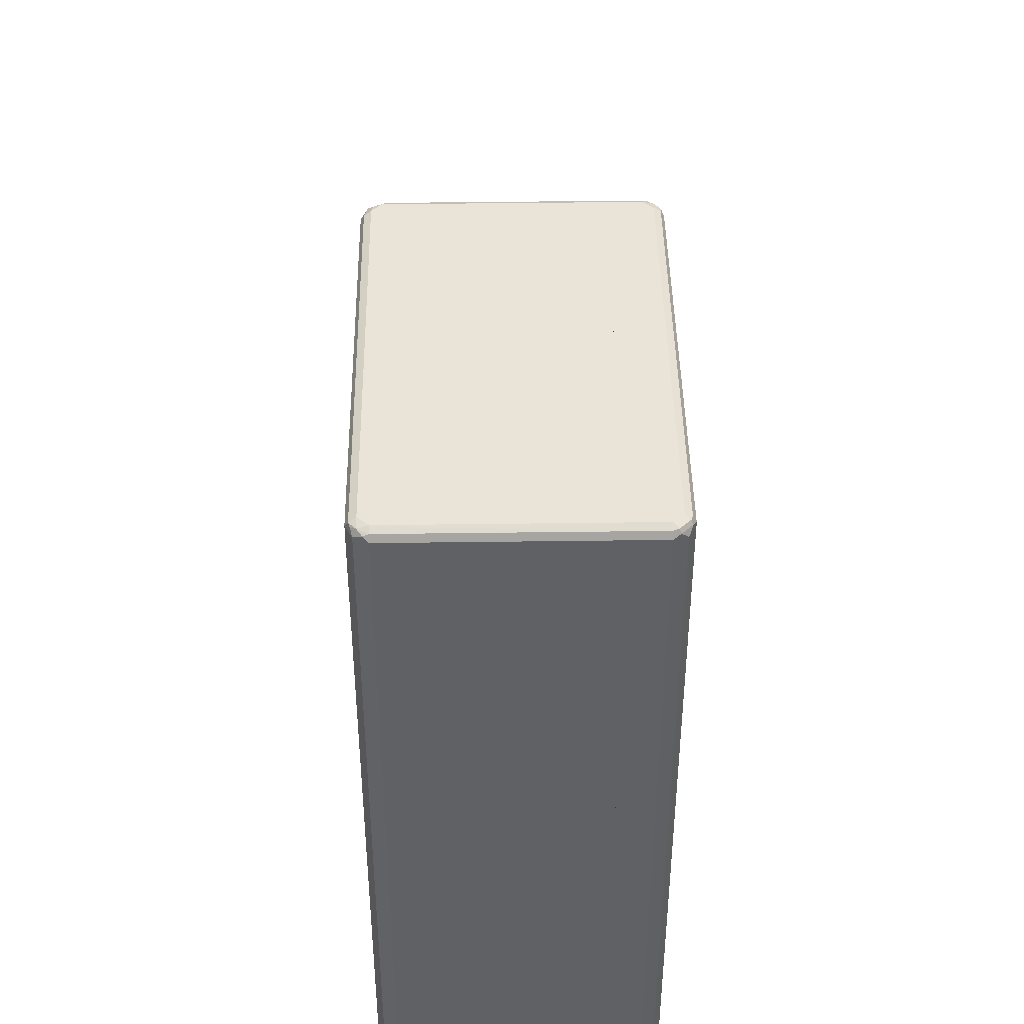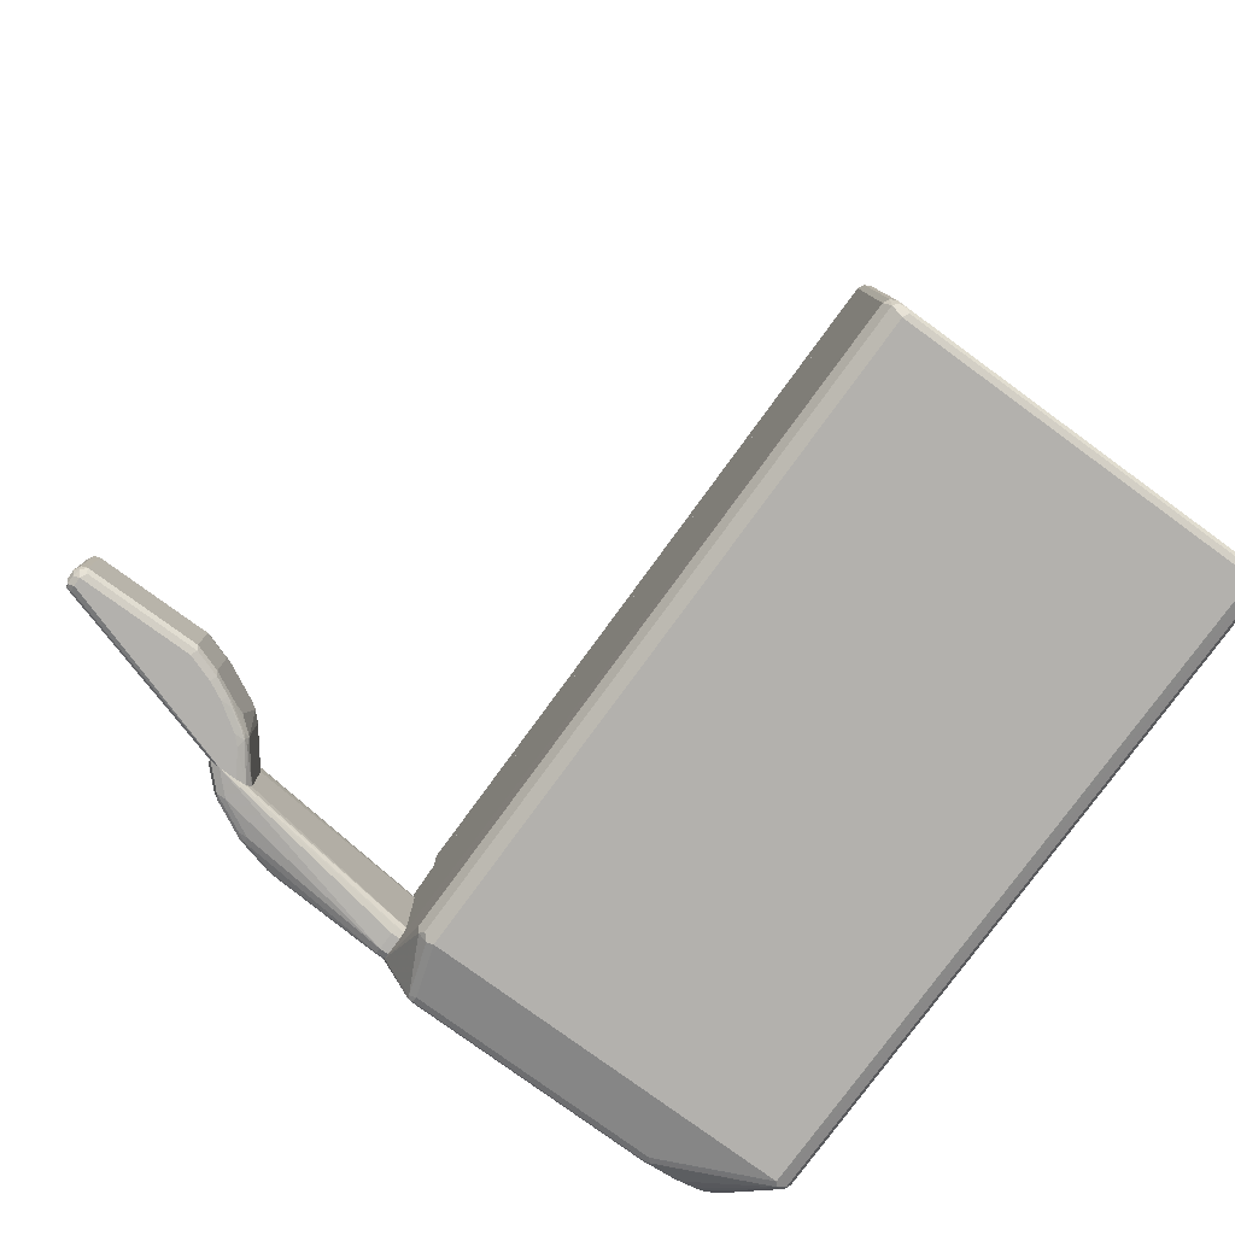
<metadata>
{"format":"obj","ext":"obj","renderer":"f3d","projection":"perspective","resolution":1024,"background":"white","views":[{"elev":43.2,"azim":89.1,"up":"+Z"},{"elev":-79.2,"azim":-36.1,"up":"+Y"}]}
</metadata>
<code>
v -1.38e-05 -0.09437 -0.5976
v -1.38e-05 -0.09437 -0.6291
v 0.01561 -0.09437 -0.5976
v 0.005235 -0.08911 -0.5872
v -0.3661 -0.06289 -0.5461
v -1.38e-05 -0.08911 -0.6396
v 0.01561 -0.09437 -0.6291
v -0.3303 -0.06289 -0.5819
v -0.2674 -0.06289 -0.6134
v -0.2674 -0.05766 -0.6239
v 0.01561 -0.08911 -0.5872
v -0.3347 -0.06289 -0.5461
v -0.3774 -0.06039 -0.5461
v -0.007867 -0.0865 -0.6409
v 0.01561 -0.08911 -0.6396
v -0.2044 -0.05766 -0.6396
v -0.2123 -0.05504 -0.6409
v -0.346 -0.05897 -0.5839
v -0.2831 -0.05897 -0.6153
v -0.2752 -0.05504 -0.6252
v 0.01561 -0.07863 -0.5819
v -0.317 -0.05897 -0.5461
v -0.3828 -0.05829 -0.5461
v -0.3774 -0.05897 -0.5524
v -0.3617 -0.05897 -0.5682
v -1.38e-05 -0.07863 -0.6448
v 0.01561 -0.07863 -0.6448
v -0.2674 -0.04717 -0.6291
v -0.228 -0.03931 -0.6409
v -0.2044 -0.04717 -0.6448
v -0.3512 -0.04717 -0.5872
v -0.3381 -0.05504 -0.5937
v 0.01561 0.07863 -0.5819
v -0.3076 -0.04717 -0.5461
v -0.3855 -0.05524 -0.5461
v -0.3853 -0.05504 -0.5465
v -0.3827 -0.04717 -0.5557
v -0.367 -0.04717 -0.5714
v 0.01561 0.07863 -0.6448
v -0.2674 0.04717 -0.6291
v -0.2202 0.04717 -0.6448
v -0.3512 0.04717 -0.5872
v -0.3381 0.0393 -0.5937
v 0.01561 0.09619 -0.5858
v -0.3227 0.07045 -0.5461
v -0.3076 0.04717 -0.5461
v -0.3863 -0.05218 -0.5461
v -0.3875 -0.04717 -0.5461
v -0.3827 0.04717 -0.5557
v -0.367 0.04717 -0.5714
v 0.01561 0.09436 -0.6413
v -1.38e-05 0.07863 -0.6448
v -0.2726 0.05766 -0.6239
v -0.2254 0.05766 -0.6396
v -0.3008 0.06291 -0.6094
v 0.01561 0.09592 -0.6407
v -0.3499 0.07076 -0.5741
v -0.3421 0.05504 -0.5898
v 0.01561 0.09627 -0.5859
v -0.3327 0.0747 -0.5461
v -0.3875 0.04717 -0.5461
v -0.3841 0.0585 -0.5461
v -0.3656 0.07076 -0.5583
v -0.3027 0.07076 -0.6055
v -0.2149 0.06814 -0.6343
v -0.2556 0.07076 -0.6212
v -0.2411 0.07339 -0.6239
v -0.3355 0.05766 -0.5924
v 0.01561 0.09682 -0.6397
v -0.3637 0.0747 -0.5505
v -0.348 0.0747 -0.5662
v 0.01561 0.0964 -0.5861
v -0.3504 0.07863 -0.5461
v -0.3789 0.06437 -0.5461
v -0.3692 0.07249 -0.5461
v -0.3008 0.0747 -0.5976
v -0.2883 0.07339 -0.6081
v -0.2359 0.07863 -0.6134
v 0.01561 0.1011 -0.6335
v -0.3661 0.07433 -0.5461
v -0.3631 0.0758 -0.5461
v -0.3303 0.07863 -0.5662
v 0.01561 0.1022 -0.5976
v 0.01561 0.1022 -0.6291
v -0.2831 0.07863 -0.5976
v -0.7077 -0.06291 -0.4247
v -0.7025 -0.05766 -0.4142
v -0.7156 -0.05504 -0.4168
v -0.7182 -0.05766 -0.4299
v -0.7077 -0.06291 -0.4404
v -0.5033 -0.06291 -0.4247
v -0.7077 -0.04717 -0.4089
v -0.4981 -0.05766 -0.4142
v -0.7182 -0.04193 -0.4142
v -0.7234 -0.04717 -0.4247
v -0.7182 -0.05766 -0.4456
v -0.7156 -0.05504 -0.4522
v -0.7077 -0.05766 -0.4509
v -0.3662 -0.06291 -0.5461
v -0.4561 -0.06291 -0.4404
v -0.7077 0.04717 -0.4089
v -0.5033 -0.04717 -0.4089
v -0.4509 -0.05766 -0.4299
v -0.4561 -0.04717 -0.4247
v -0.7182 0.05242 -0.4142
v -0.7234 0.04717 -0.4247
v -0.7234 -0.04717 -0.4404
v -0.7182 -0.04717 -0.4509
v -0.7077 -0.04717 -0.4561
v -0.3856 -0.05523 -0.5461
v -0.3829 -0.0583 -0.5461
v -0.3775 -0.06039 -0.5461
v -0.3347 -0.06291 -0.5461
v -0.4247 -0.06291 -0.4561
v -0.7077 0.05766 -0.4142
v -0.5033 0.04717 -0.4089
v -0.4955 0.05504 -0.4129
v -0.4194 -0.05766 -0.4456
v -0.4443 -0.05504 -0.4325
v -0.4142 -0.04717 -0.4456
v -0.4561 0.04717 -0.4247
v -0.7195 0.06487 -0.4247
v -0.7156 0.05898 -0.4168
v -0.7234 0.0629 -0.4404
v -0.7195 -0.02359 -0.4483
v -0.7182 0.0629 -0.4509
v -0.7077 0.0629 -0.4561
v -0.3875 -0.04717 -0.5461
v -0.317 -0.05898 -0.5461
v -0.3617 -0.06291 -0.5033
v -0.407 -0.05898 -0.4561
v -0.3775 -0.06291 -0.4876
v -0.7077 0.06815 -0.4194
v -0.4876 0.0629 -0.4188
v -0.5033 0.06815 -0.4194
v -0.4483 0.05504 -0.4286
v -0.4404 0.0629 -0.4345
v -0.3722 -0.05766 -0.4771
v -0.3657 -0.05504 -0.4797
v -0.4129 -0.05504 -0.4483
v -0.4037 -0.04717 -0.4509
v -0.4142 0.04717 -0.4456
v -0.3853 -0.03931 -0.46
v -0.3722 0.04717 -0.4666
v -0.7156 0.0747 -0.4325
v -0.7182 0.07339 -0.4404
v -0.7195 0.07077 -0.4483
v -0.713 0.07339 -0.4509
v -0.3692 0.0725 -0.5461
v -0.379 0.06437 -0.5461
v -0.3841 0.05849 -0.5461
v -0.3875 0.04717 -0.5461
v -0.3076 -0.04717 -0.5461
v -0.35 -0.05504 -0.4954
v -0.3598 -0.05898 -0.4876
v -0.7077 0.07864 -0.4404
v -0.4797 0.07077 -0.4286
v -0.4876 0.07339 -0.4299
v -0.4876 0.07864 -0.4404
v -0.3853 0.05504 -0.46
v -0.4168 0.07077 -0.4522
v -0.4325 0.07077 -0.4443
v -0.3565 -0.04717 -0.4823
v -0.3696 0.07077 -0.4836
v -0.3565 0.04717 -0.4823
v -0.3504 0.07864 -0.5461
v -0.3632 0.0758 -0.5461
v -0.3661 0.07433 -0.5461
v -0.3076 0.04717 -0.5461
v -0.4404 0.07339 -0.4456
v -0.4404 0.07864 -0.4561
v -0.4247 0.0747 -0.4541
v -0.3775 0.0747 -0.4856
v -0.3617 0.0629 -0.4876
v -0.3227 0.07045 -0.5461
v -0.3328 0.0747 -0.5461
v -0.3539 0.05504 -0.4915
v -0.3775 0.07864 -0.5033
v -0.3932 0.07864 -0.4876
v 0.01573 0.1327 0.6291
v 0.02016 0.1327 0.6379
v 0.01573 0.1887 0.6291
v 0.01573 0.1327 -0.5346
v 0.02099 0.1327 0.6395
v 0.02099 0.194 0.6395
v 0.02626 0.2097 0.6291
v 0.01968 0.1966 -0.5426
v 0.01573 0.1887 -0.5346
v 0.05854 0.1327 -0.6291
v 0.02266 0.1327 0.6404
v 0.03152 0.1887 0.6447
v 0.03152 0.2064 0.6408
v 0.02363 0.2005 0.6369
v 0.03935 0.2162 0.6369
v 0.03672 0.2149 0.6291
v 0.02626 0.2097 -0.5346
v 0.06686 0.1809 -0.6369
v 0.06415 0.1327 -0.6403
v 0.03152 0.1327 0.6447
v 0.04725 0.2045 0.6447
v 0.04725 0.2149 0.6395
v 0.04725 0.2202 0.6291
v 0.03672 0.2149 -0.5346
v 0.0354 0.2123 -0.5426
v 0.07344 0.1835 -0.6395
v 0.06817 0.173 -0.6395
v 0.06873 0.1327 -0.6426
v 0.7077 0.1327 0.6447
v 0.692 0.2045 0.6447
v 0.692 0.2149 0.6395
v 0.692 0.2202 0.6291
v 0.04725 0.2202 -0.5346
v 0.04198 0.2149 -0.5451
v 0.0787 0.1887 -0.6291
v 0.5452 0.1835 -0.6395
v 0.0787 0.173 -0.6447
v 0.0787 0.1327 -0.6447
v 0.7123 0.1327 0.6424
v 0.7077 0.1887 0.6447
v 0.6999 0.2123 0.6408
v 0.7025 0.2149 0.6342
v 0.692 0.2202 -0.5346
v 0.5504 0.1887 -0.6291
v 0.5924 0.1678 -0.6395
v 0.5504 0.173 -0.6447
v 0.6868 0.2149 -0.5451
v 0.6133 0.1327 -0.6447
v 0.7182 0.1327 0.6395
v 0.7182 0.1887 0.6395
v 0.7156 0.1966 0.6408
v 0.7182 0.1992 0.6342
v 0.7129 0.2097 0.6238
v 0.7025 0.2149 -0.5295
v 0.7129 0.2097 -0.5399
v 0.6999 0.2123 -0.5426
v 0.6186 0.1625 -0.6342
v 0.6108 0.1547 -0.6422
v 0.5976 0.1573 -0.6447
v 0.6277 0.1327 -0.6434
v 0.6133 0.1416 -0.6447
v 0.7205 0.1327 0.635
v 0.7235 0.1887 0.6291
v 0.7235 0.1887 -0.5346
v 0.7156 0.1966 -0.5426
v 0.6417 0.1327 -0.636
v 0.6343 0.1468 -0.6342
v 0.6265 0.1389 -0.6422
v 0.7235 0.1327 0.6291
v 0.7235 0.1327 -0.5346
v 0.72 0.1327 -0.5416
v 0.7182 0.1835 -0.5451
v 0.6467 0.1327 -0.631
v 0.7182 0.1327 -0.5451
v 0.7235 0.1327 -0.5346
v 0.06412 0.1327 -0.6403
v 0.01575 0.1327 0.6291
v 0.01575 0.1327 -0.5346
v 0.01561 0.1011 -0.6335
v 0.01573 -0.1887 0.6291
v 0.01561 -0.08913 -0.6395
v 0.01573 -0.1887 -0.5346
v 0.02099 -0.1992 -0.5399
v 0.06817 -0.1835 -0.6342
v 0.0708 -0.1809 -0.6408
v 0.0787 -0.1835 -0.6395
v 0.0787 -0.173 -0.6447
v 0.01561 -0.07871 -0.6447
v 0.01561 0.09593 -0.6407
v 0.01561 0.09684 -0.6397
v 0.0197 0.1022 -0.6369
v 0.0585 0.1327 -0.6291
v 0.06876 0.1327 -0.6426
v 0.01561 0.09437 -0.6413
v 0.01561 0.07863 -0.6447
v 0.03148 0.09437 -0.6447
v 0.07867 0.1327 -0.6447
v 0.6277 0.1327 -0.6434
v 0.6134 0.1327 -0.6447
v 0.6763 -0.0629 -0.6447
v 0.6763 0.0629 -0.6447
v 0.6894 0.01312 -0.6422
v 0.6868 0.05766 -0.6395
v 0.6579 0.1075 -0.6422
v 0.6658 0.1153 -0.6342
v 0.65 0.1311 -0.6342
v 0.6422 0.1232 -0.6422
v 0.6606 0.09437 -0.6447
v 0.6291 0.1258 -0.6447
v 0.6417 0.1327 -0.636
v 0.6467 0.1327 -0.631
v 0.7182 0.1327 -0.5451
v 0.6815 0.08387 -0.6342
v 0.692 0.0629 -0.6291
v 0.6998 0.007866 -0.6369
v 0.6998 0.003932 -0.6369
v 0.692 -0.001965 -0.6408
v 0.6868 -0.06815 -0.6395
v 0.7182 -0.194 -0.5451
v 0.7235 -0.1887 -0.5346
v 0.7025 0.005246 -0.6291
v 0.7235 -0.1339 0.6291
v 0.7235 -0.1887 0.6291
v 0.7129 -0.2097 0.6291
v 0.7195 -0.1966 0.6369
v 0.7182 -0.1887 0.6395
v 0.7182 -0.1339 0.6395
v 0.7115 -0.08874 0.6429
v 0.7077 -0.1887 0.6447
v 0.7097 -0.2045 0.6408
v 0.7038 -0.2123 0.6369
v 0.6972 -0.2149 0.6395
v 0.692 -0.2045 0.6447
v 0.04725 -0.2045 0.6447
v 0.05245 -0.2149 0.6395
v 0.692 -0.2202 0.6291
v 0.7025 -0.2149 0.6291
v 0.7129 -0.2097 -0.5346
v 0.7156 -0.2005 -0.5426
v 0.7077 -0.2064 -0.5465
v 0.6999 -0.2163 -0.5426
v 0.629 -0.1435 -0.6408
v 0.6606 -0.1121 -0.6408
v 0.671 -0.09961 -0.6395
v 0.6606 -0.09437 -0.6447
v 0.6133 -0.1416 -0.6447
v 0.519 -0.173 -0.6447
v 0.5819 -0.1573 -0.6447
v 0.5819 -0.1678 -0.6395
v 0.5976 -0.1592 -0.6408
v 0.5898 -0.1691 -0.6369
v 0.6212 -0.1533 -0.6369
v 0.5269 -0.1848 -0.6369
v 0.519 -0.1835 -0.6395
v 0.519 -0.1887 -0.6291
v 0.692 -0.2202 -0.5346
v 0.04725 -0.2202 0.6291
v 0.02626 -0.2097 0.6342
v 0.03672 -0.2149 -0.5399
v 0.04725 -0.2202 -0.5346
v 0.0787 -0.1887 -0.6291
v 0.02626 -0.2097 -0.5295
v 0.02099 -0.1835 0.6395
v 0.02099 -0.1339 0.6395
v 0.03148 0.1327 0.6447
v 0.03152 -0.1887 0.6447
v 0.03409 -0.2018 0.6422
v 0.7077 0.1327 0.6447
v 0.7182 0.1327 0.6395
v 0.7235 0.1327 0.6291
v 0.02102 0.1327 0.6395
f 1 2 7
f 1 7 3
f 1 3 11
f 1 11 4
f 1 4 5
f 1 5 2
f 2 6 15
f 2 15 7
f 2 5 8
f 2 8 9
f 2 9 10
f 2 10 6
f 3 7 15
f 3 15 27
f 3 27 39
f 3 39 51
f 3 51 56
f 3 56 69
f 3 69 79
f 3 79 84
f 3 84 83
f 3 83 72
f 3 72 59
f 3 59 44
f 3 44 33
f 3 33 21
f 3 21 11
f 4 11 12
f 4 12 5
f 5 12 22
f 5 22 34
f 5 34 46
f 5 46 45
f 5 45 60
f 5 60 73
f 5 73 81
f 5 81 80
f 5 80 75
f 5 75 74
f 5 74 62
f 5 62 61
f 5 61 48
f 5 48 47
f 5 47 35
f 5 35 23
f 5 23 13
f 5 13 8
f 6 14 15
f 6 10 16
f 6 16 17
f 6 17 14
f 8 13 18
f 8 18 19
f 8 19 9
f 9 19 10
f 10 19 20
f 10 20 17
f 10 17 16
f 11 21 12
f 12 21 22
f 13 23 24
f 13 24 25
f 13 25 18
f 14 26 27
f 14 27 15
f 14 17 26
f 17 20 28
f 17 28 29
f 17 29 30
f 17 30 26
f 18 25 38
f 18 38 31
f 18 31 32
f 18 32 20
f 18 20 19
f 20 32 28
f 21 33 46
f 21 46 34
f 21 34 22
f 23 35 36
f 23 36 24
f 24 36 37
f 24 37 38
f 24 38 25
f 26 30 41
f 26 41 52
f 26 52 39
f 26 39 27
f 28 40 41
f 28 41 29
f 28 32 43
f 28 43 40
f 29 41 30
f 31 42 43
f 31 43 32
f 31 38 50
f 31 50 42
f 33 44 45
f 33 45 46
f 35 47 36
f 36 47 48
f 36 48 37
f 37 49 50
f 37 50 38
f 37 48 61
f 37 61 49
f 39 52 51
f 40 53 54
f 40 54 41
f 40 43 42
f 40 42 55
f 40 55 53
f 41 54 56
f 41 56 51
f 41 51 52
f 42 50 57
f 42 57 58
f 42 58 55
f 44 59 60
f 44 60 45
f 49 61 62
f 49 62 63
f 49 63 57
f 49 57 50
f 53 55 64
f 53 64 66
f 53 66 54
f 54 65 56
f 54 66 67
f 54 67 65
f 55 58 68
f 55 68 64
f 56 65 69
f 57 68 58
f 57 63 70
f 57 70 71
f 57 71 64
f 57 64 68
f 59 72 73
f 59 73 60
f 62 74 63
f 63 74 75
f 63 75 70
f 64 71 76
f 64 76 77
f 64 77 66
f 65 67 69
f 66 77 67
f 67 77 85
f 67 85 78
f 67 78 79
f 67 79 69
f 70 75 80
f 70 80 81
f 70 81 73
f 70 73 82
f 70 82 71
f 71 82 85
f 71 85 76
f 72 83 73
f 73 83 84
f 73 84 82
f 76 85 77
f 78 85 79
f 79 85 84
f 82 84 85
f 86 87 88
f 86 88 89
f 86 89 96
f 86 96 90
f 86 90 99
f 86 99 113
f 86 113 130
f 86 130 132
f 86 132 114
f 86 114 100
f 86 100 91
f 86 91 93
f 86 93 87
f 87 92 88
f 87 93 102
f 87 102 92
f 88 94 95
f 88 95 89
f 88 92 94
f 89 95 107
f 89 107 96
f 90 96 97
f 90 97 98
f 90 98 99
f 91 100 103
f 91 103 93
f 92 101 105
f 92 105 94
f 92 102 116
f 92 116 101
f 93 103 104
f 93 104 102
f 94 105 106
f 94 106 95
f 95 106 124
f 95 124 107
f 96 107 108
f 96 108 97
f 97 108 109
f 97 109 110
f 97 110 111
f 97 111 112
f 97 112 99
f 97 99 98
f 99 112 111
f 99 111 110
f 99 110 128
f 99 128 152
f 99 152 151
f 99 151 150
f 99 150 149
f 99 149 168
f 99 168 167
f 99 167 166
f 99 166 176
f 99 176 175
f 99 175 169
f 99 169 153
f 99 153 129
f 99 129 113
f 100 114 118
f 100 118 103
f 101 115 105
f 101 116 117
f 101 117 115
f 102 104 121
f 102 121 116
f 103 118 119
f 103 119 104
f 104 119 120
f 104 120 142
f 104 142 121
f 105 122 106
f 105 115 123
f 105 123 122
f 106 122 124
f 107 124 147
f 107 147 125
f 107 125 108
f 108 125 147
f 108 147 126
f 108 126 127
f 108 127 109
f 109 127 152
f 109 152 128
f 109 128 110
f 113 129 130
f 114 131 118
f 114 132 155
f 114 155 131
f 115 133 123
f 115 117 133
f 116 121 117
f 117 134 135
f 117 135 133
f 117 121 136
f 117 136 137
f 117 137 134
f 118 131 155
f 118 155 138
f 118 138 139
f 118 139 140
f 118 140 141
f 118 141 120
f 118 120 119
f 120 141 143
f 120 143 144
f 120 144 142
f 121 142 136
f 122 123 133
f 122 133 145
f 122 145 146
f 122 146 124
f 124 146 147
f 126 147 148
f 126 148 127
f 127 148 149
f 127 149 150
f 127 150 151
f 127 151 152
f 129 153 154
f 129 154 155
f 129 155 130
f 130 155 132
f 133 156 145
f 133 135 159
f 133 159 156
f 134 137 157
f 134 157 135
f 135 157 158
f 135 158 159
f 136 142 160
f 136 160 137
f 137 161 162
f 137 162 157
f 137 160 161
f 138 155 139
f 139 155 163
f 139 163 141
f 139 141 140
f 141 163 143
f 142 144 160
f 143 163 144
f 144 164 160
f 144 163 165
f 144 165 164
f 145 156 146
f 146 156 147
f 147 156 148
f 148 156 166
f 148 166 167
f 148 167 168
f 148 168 149
f 153 169 165
f 153 165 163
f 153 163 154
f 154 163 155
f 156 159 171
f 156 171 179
f 156 179 178
f 156 178 166
f 157 162 170
f 157 170 158
f 158 170 171
f 158 171 159
f 160 164 161
f 161 172 162
f 161 164 173
f 161 173 172
f 162 172 170
f 164 165 174
f 164 174 169
f 164 169 175
f 164 175 176
f 164 176 173
f 165 177 174
f 165 169 177
f 166 178 176
f 169 174 177
f 170 172 171
f 171 172 173
f 171 173 179
f 173 176 178
f 173 178 179
f 180 181 182
f 180 182 188
f 180 188 183
f 180 183 189
f 180 189 198
f 180 198 207
f 180 207 217
f 180 217 227
f 180 227 239
f 180 239 245
f 180 245 252
f 180 252 253
f 180 253 250
f 180 250 249
f 180 249 248
f 180 248 241
f 180 241 228
f 180 228 218
f 180 218 208
f 180 208 199
f 180 199 190
f 180 190 184
f 180 184 181
f 181 184 185
f 181 185 182
f 182 185 186
f 182 186 187
f 182 187 188
f 183 188 189
f 184 190 185
f 185 190 191
f 185 191 192
f 185 192 193
f 185 193 186
f 186 193 192
f 186 192 194
f 186 194 195
f 186 195 203
f 186 203 196
f 186 196 187
f 187 196 197
f 187 197 198
f 187 198 189
f 187 189 188
f 190 199 191
f 191 199 208
f 191 208 219
f 191 219 209
f 191 209 200
f 191 200 192
f 192 201 194
f 192 200 201
f 194 202 195
f 194 201 202
f 195 202 212
f 195 212 203
f 196 203 204
f 196 204 197
f 197 205 206
f 197 206 198
f 197 204 205
f 198 206 207
f 200 209 210
f 200 210 201
f 201 210 211
f 201 211 202
f 202 211 222
f 202 222 212
f 203 212 204
f 204 212 213
f 204 213 205
f 205 214 223
f 205 223 215
f 205 215 225
f 205 225 216
f 205 216 206
f 205 213 212
f 205 212 214
f 206 216 207
f 207 216 217
f 208 218 219
f 209 219 230
f 209 230 220
f 209 220 210
f 210 220 211
f 211 220 221
f 211 221 233
f 211 233 222
f 212 222 223
f 212 223 214
f 215 224 225
f 215 223 222
f 215 222 226
f 215 226 224
f 216 225 238
f 216 238 240
f 216 240 227
f 216 227 217
f 218 228 229
f 218 229 219
f 219 229 230
f 220 230 231
f 220 231 221
f 221 231 232
f 221 232 234
f 221 234 233
f 222 233 234
f 222 234 235
f 222 235 226
f 224 236 237
f 224 237 238
f 224 238 225
f 224 226 235
f 224 235 234
f 224 234 236
f 227 240 239
f 228 241 229
f 229 241 242
f 229 242 230
f 230 242 231
f 231 242 243
f 231 243 234
f 231 234 232
f 234 243 244
f 234 244 245
f 234 245 246
f 234 246 236
f 236 246 247
f 236 247 237
f 237 247 239
f 237 239 238
f 238 239 240
f 239 247 245
f 241 248 242
f 242 248 249
f 242 249 243
f 243 249 250
f 243 250 251
f 243 251 244
f 244 251 245
f 245 247 246
f 245 251 252
f 250 253 251
f 251 253 252
f 255 256 254
f 257 256 255
f 258 256 257
f 258 259 256
f 260 259 258
f 260 261 259
f 260 262 261
f 260 263 262
f 264 263 260
f 264 265 263
f 264 266 265
f 264 267 266
f 264 260 267
f 260 258 267
f 258 268 267
f 269 268 258
f 269 255 268
f 269 270 255
f 269 258 270
f 270 258 255
f 271 255 258
f 271 257 255
f 271 258 257
f 272 268 255
f 273 268 272
f 273 274 268
f 273 275 274
f 273 276 275
f 273 272 276
f 272 255 276
f 276 255 277
f 278 276 277
f 278 279 276
f 280 279 278
f 280 281 279
f 280 282 281
f 283 282 280
f 283 284 282
f 283 285 284
f 286 285 283
f 286 277 285
f 286 283 277
f 283 287 277
f 283 280 287
f 287 280 278
f 288 287 278
f 288 277 287
f 288 278 277
f 289 285 277
f 289 290 285
f 289 277 290
f 290 277 254
f 291 290 254
f 291 285 290
f 291 284 285
f 291 292 284
f 291 293 292
f 291 254 293
f 293 254 294
f 293 294 282
f 292 293 282
f 292 282 284
f 294 281 282
f 295 281 294
f 296 281 295
f 296 279 281
f 296 297 279
f 296 295 297
f 295 298 297
f 295 299 298
f 295 300 299
f 295 294 300
f 300 294 254
f 300 254 299
f 301 299 254
f 302 299 301
f 302 303 299
f 302 304 303
f 302 305 304
f 302 301 305
f 305 301 306
f 305 306 307
f 305 307 308
f 305 308 309
f 305 309 304
f 309 303 304
f 309 310 303
f 309 311 310
f 309 312 311
f 309 308 312
f 312 308 313
f 312 313 314
f 311 312 314
f 311 314 315
f 311 315 316
f 311 316 310
f 303 310 316
f 317 303 316
f 317 299 303
f 318 299 317
f 318 298 299
f 318 319 298
f 318 317 319
f 319 317 320
f 319 320 321
f 319 321 322
f 319 322 323
f 319 323 298
f 323 297 298
f 323 324 297
f 323 322 324
f 324 322 325
f 324 325 279
f 324 279 297
f 325 326 279
f 327 326 325
f 327 328 326
f 329 328 327
f 329 330 328
f 329 321 330
f 329 325 321
f 329 327 325
f 322 321 325
f 331 330 321
f 331 320 330
f 331 321 320
f 332 330 320
f 332 333 330
f 332 334 333
f 332 320 334
f 320 335 334
f 320 316 335
f 320 317 316
f 316 315 335
f 315 336 335
f 314 336 315
f 337 336 314
f 338 336 337
f 338 339 336
f 338 340 339
f 338 263 340
f 262 263 338
f 262 338 341
f 262 341 261
f 261 341 259
f 337 259 341
f 342 259 337
f 342 343 259
f 342 344 343
f 342 345 344
f 342 346 345
f 342 337 346
f 346 337 314
f 346 314 313
f 345 346 313
f 345 313 344
f 344 313 308
f 347 344 308
f 347 348 344
f 307 348 347
f 307 306 348
f 306 349 348
f 306 301 349
f 349 301 254
f 349 254 348
f 348 254 256
f 344 348 256
f 350 344 256
f 350 343 344
f 350 256 343
f 343 256 259
f 307 347 308
f 338 337 341
f 265 340 263
f 265 334 340
f 333 334 265
f 333 265 326
f 333 326 328
f 330 333 328
f 265 266 326
f 266 267 326
f 326 267 279
f 276 279 267
f 274 276 267
f 275 276 274
f 274 267 268
f 334 335 340
f 340 335 339
f 339 335 336
f 277 255 254

</code>
